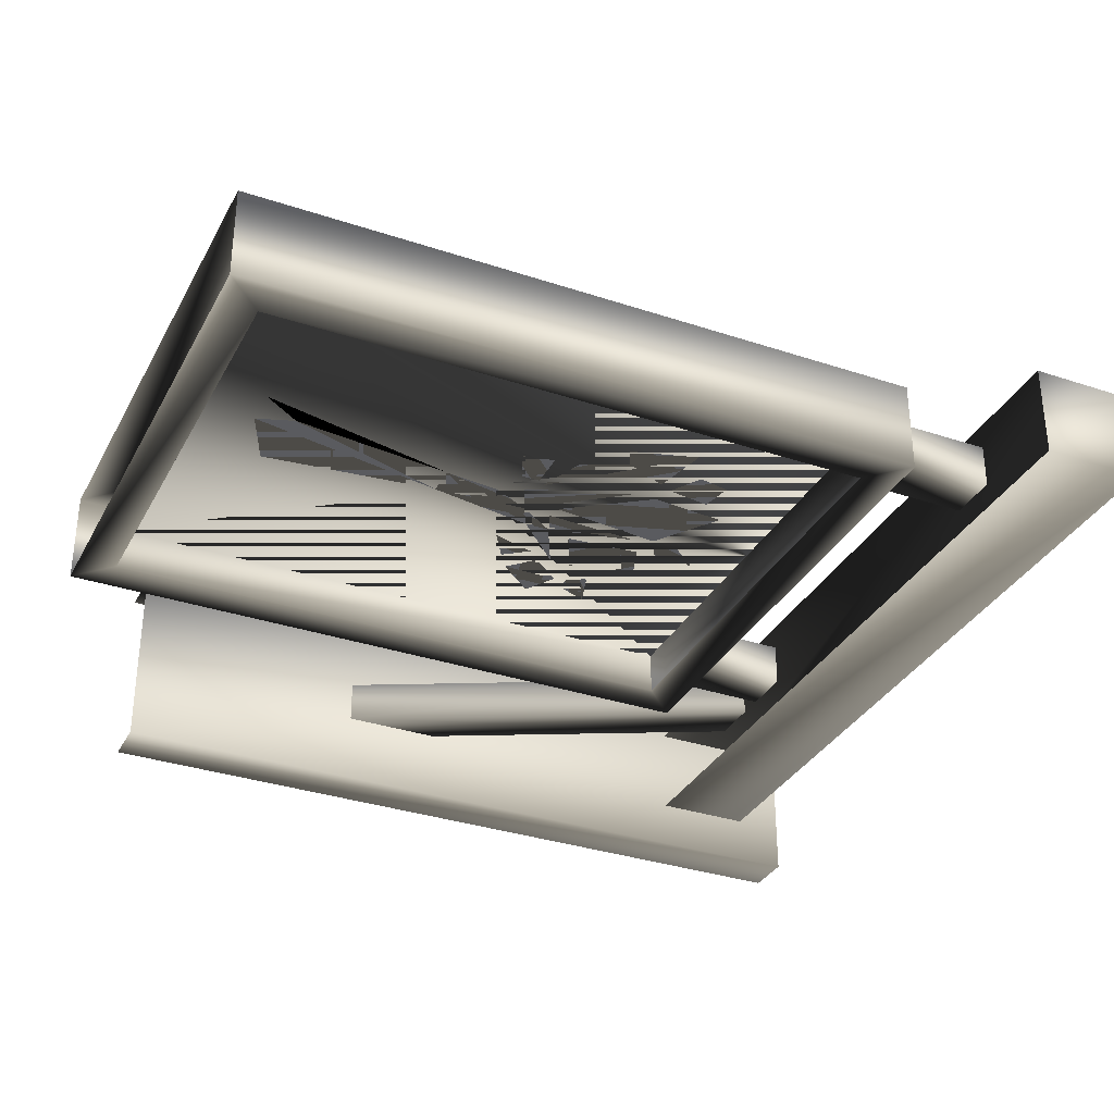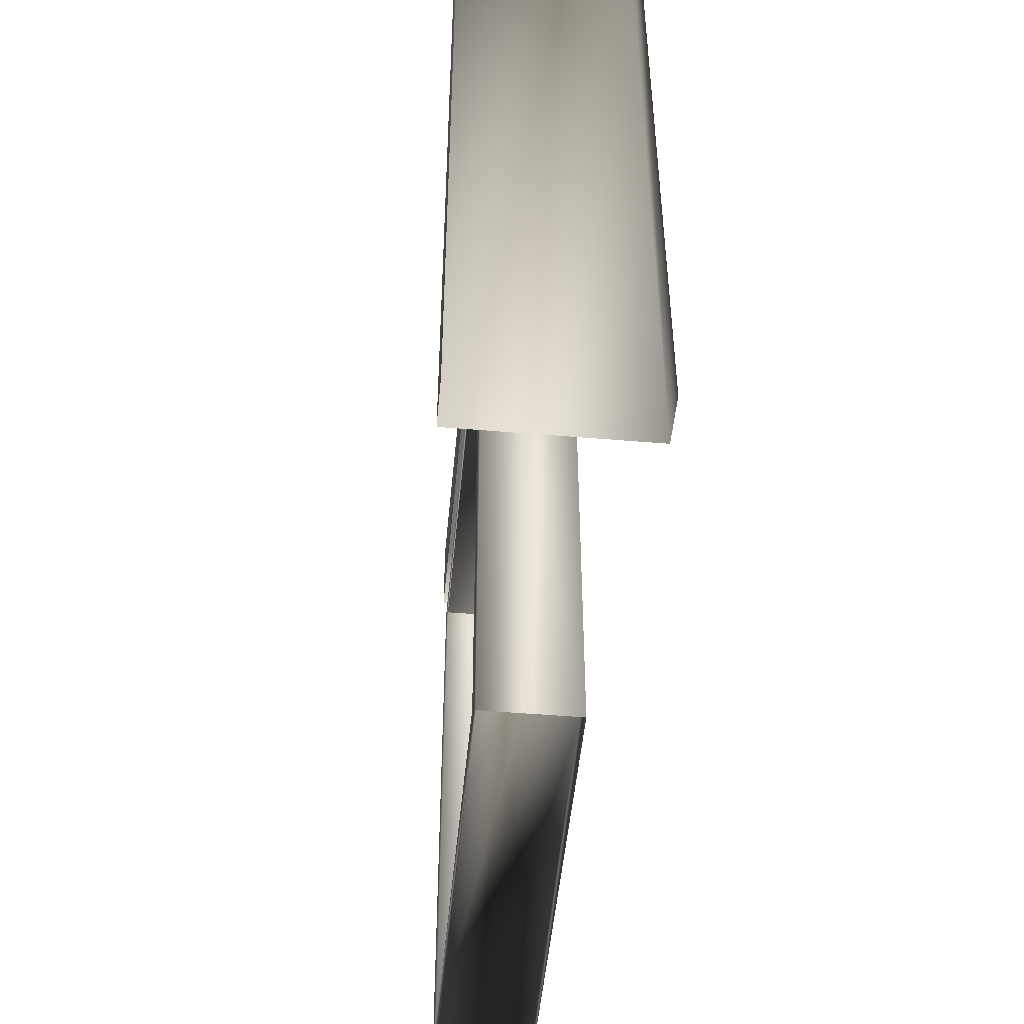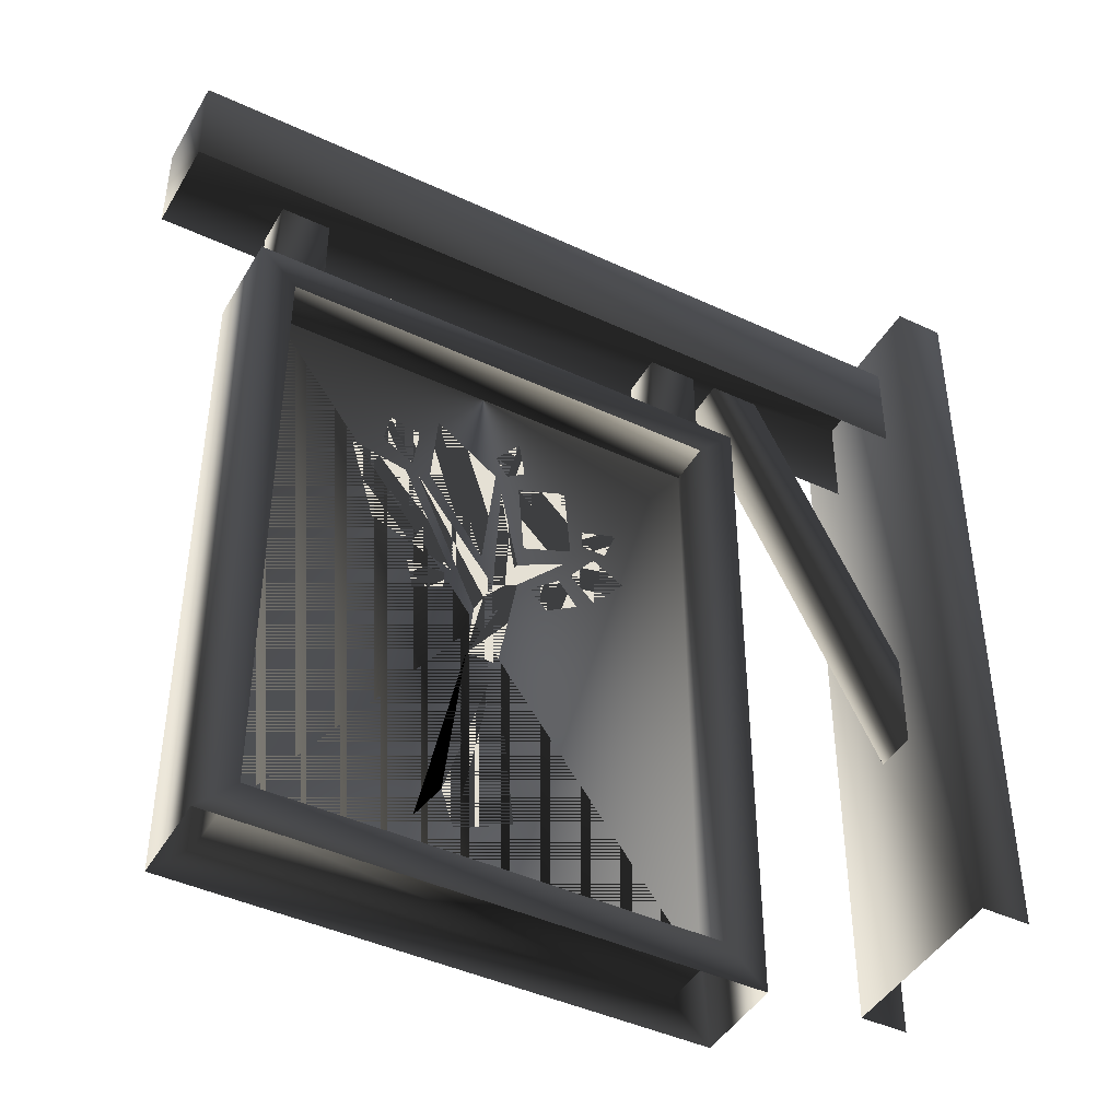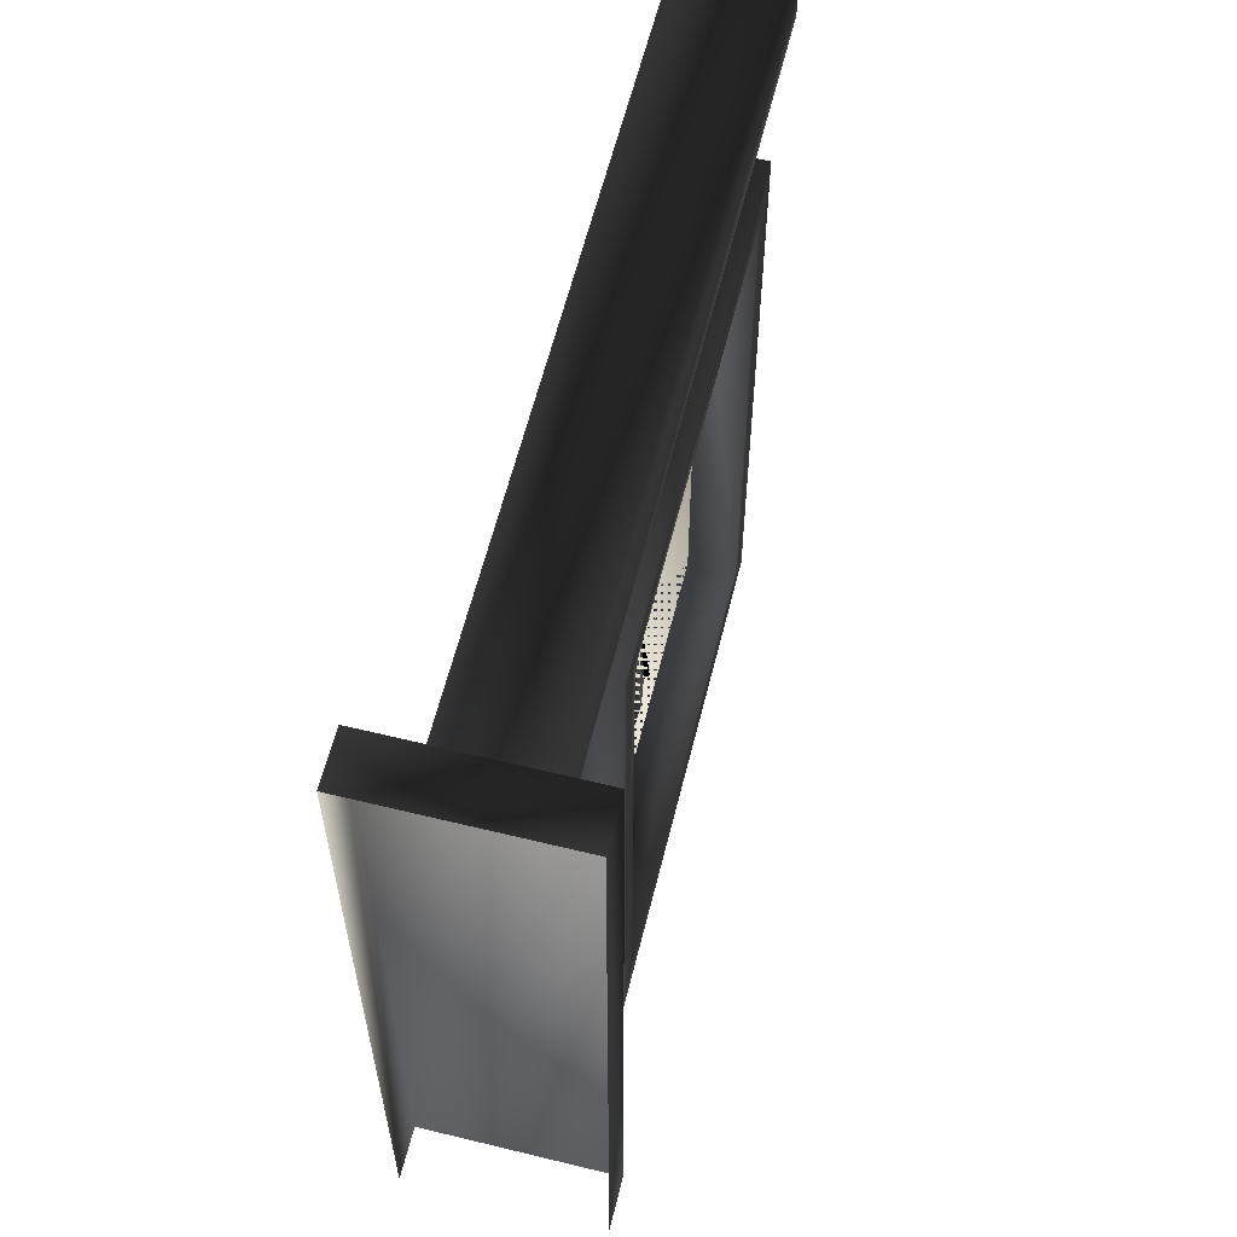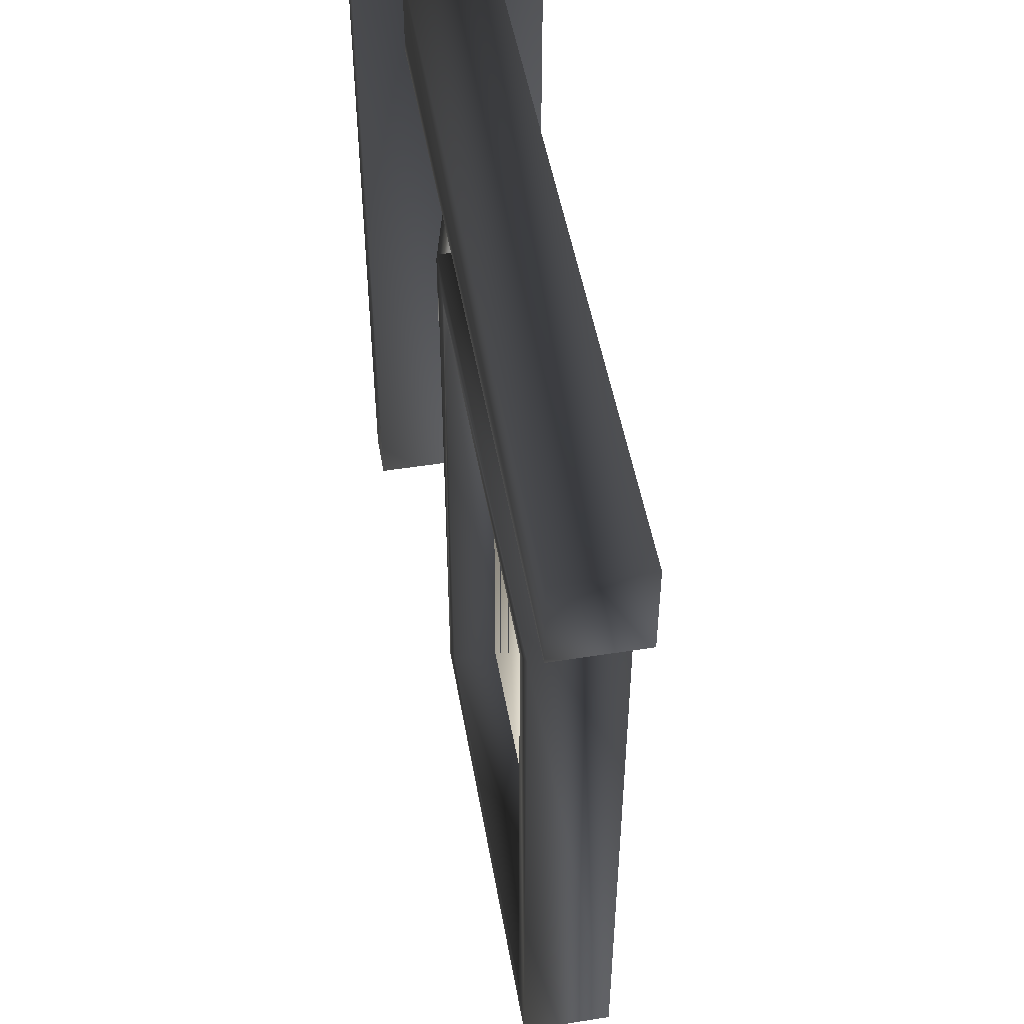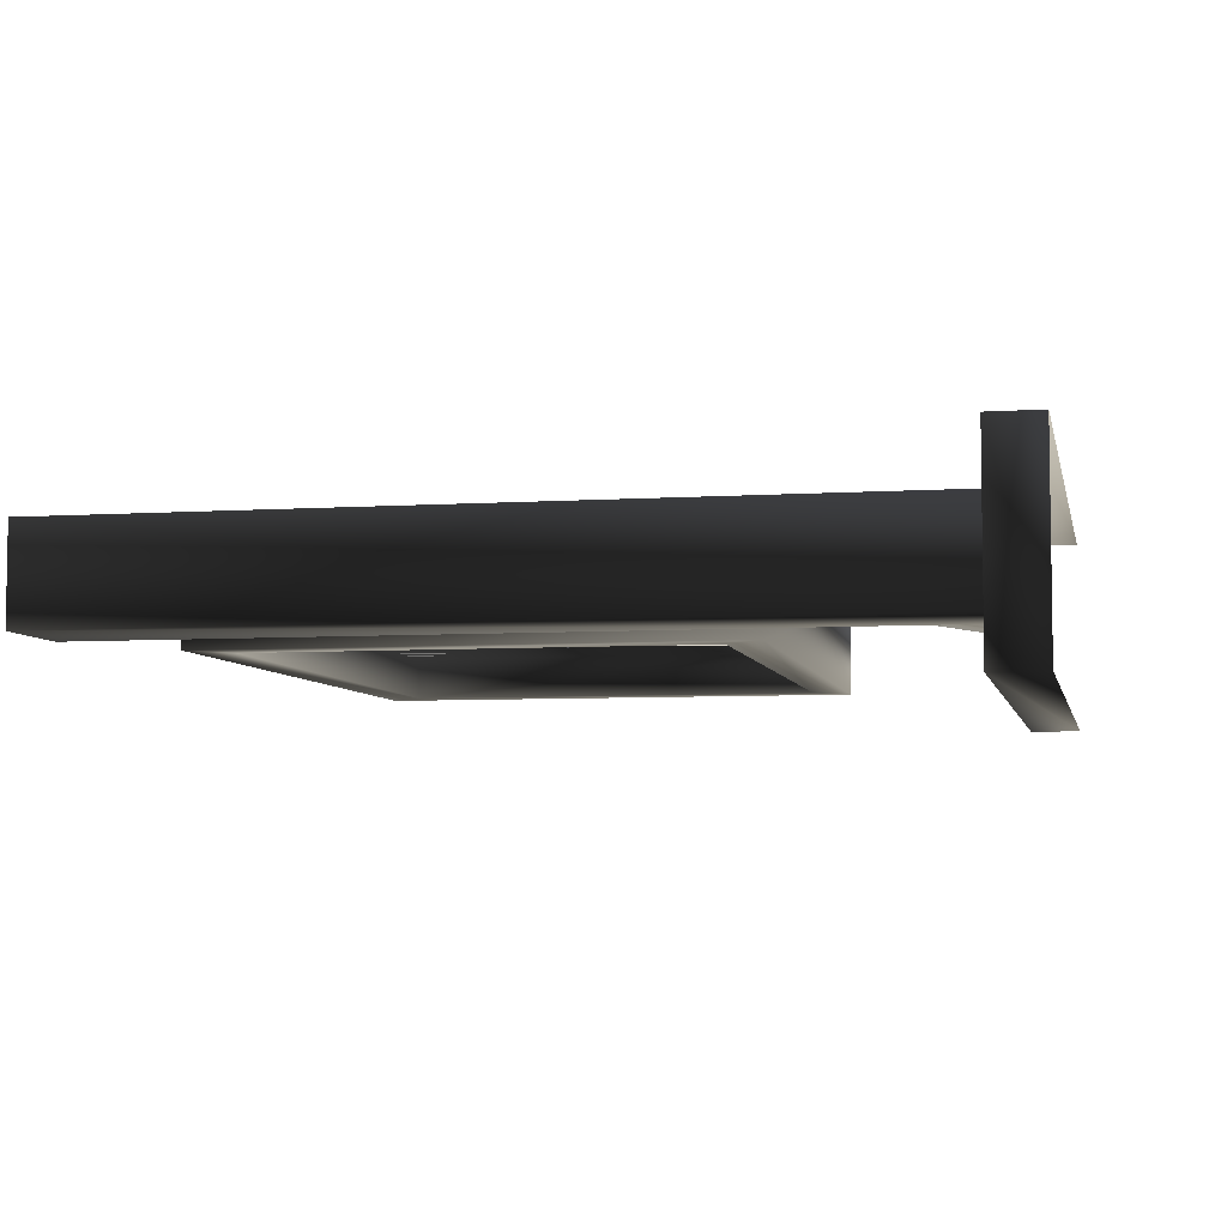
<metadata>
{"format":"obj","ext":"obj","renderer":"f3d","projection":"perspective","resolution":1024,"background":"white","views":[{"elev":-33.2,"azim":65.4,"up":"+Z"},{"elev":-49.6,"azim":-95.3,"up":"+Y"},{"elev":-44.1,"azim":151.4,"up":"+Y"},{"elev":60.9,"azim":-76.0,"up":"+Y"},{"elev":50.0,"azim":80.1,"up":"+Y"},{"elev":-5.8,"azim":-168.5,"up":"+Z"}]}
</metadata>
<code>
o 1922
v -56 112 -15
v -56 240 -15
v -56 240 16
v -56 112 16
v -64 240 16
v -64 112 16
v -64 240 -15
v -64 112 -15
v -56 168 4
v -32 216 4
v -32 216 -3
v -56 168 -3
v -56 152 -3
v -24 216 -3
v -24 216 4
v -56 152 4
v 71 216 -7
v 71 232 -7
v 71 232 8
v 71 216 8
v -56 232 8
v -56 216 8
v -56 232 -7
v -56 216 -7
v -12 200 4
v -12 200 -3
v -12 216 -3
v -12 216 4
v -20 200 4
v -20 216 4
v -20 200 -3
v -20 216 -3
v 55 200 4
v 55 200 -3
v 55 216 -3
v 55 216 4
v 47 200 4
v 47 216 4
v 47 200 -3
v 47 216 -3
v -24 200 8
v 59 200 8
v 59 200 -7
v -24 200 -7
v -24 92 8
v -18 194 8
v 53 194 8
v 59 92 8
v 59 92 -7
v 53 98 -7
v 53 194 -7
v -18 194 -7
v -18 98 -7
v -24 92 -7
v -18 98 8
v -18 98 0
v -18 194 0
v 53 98 8
v 53 98 0
v 53 194 0
v 0 173 0
v -6 175 0
v -4 170 0
v 0 170 0
v -2 168 0
v -7 165 0
v -2 159 0
v 2 163 0
v 9 157 0
v 4 161 0
v 1 157 0
v 6 154 0
v 10 165 0
v 11 177 0
v 3 180 0
v 2 168 0
v 15 182 0
v 11 187 0
v 10 181 0
v 13 179 0
v 26 173 0
v 25 185 0
v 15 178 0
v 17 160 0
v 34 177 0
v 33 182 0
v 28 181 0
v 29 174 0
v 35 160 0
v 39 174 0
v 30 172 0
v 22 155 0
v 23 151 0
v 28 149 0
v 29 154 0
v 23 154 0
v 14 140 0
v 22 114 0
v 19 140 0
v 11 157 0
v 15 155 0
v 20 108 0
v 11 112 0
v 26 108 0
v 18 149 0
v 11 161 0
v 3 165 0
v 14 175 0
v 28 172 0
f 1 2 3
f 1 3 4
f 4 3 5
f 4 5 6
f 7 5 3
f 7 3 2
f 7 2 8
f 8 2 1
f 9 10 11
f 9 11 12
f 12 11 13
f 13 11 14
f 13 14 15
f 13 15 16
f 16 15 9
f 9 15 10
f 17 18 19
f 17 19 20
f 20 19 21
f 20 21 22
f 23 21 19
f 23 19 18
f 23 18 24
f 24 18 17
f 25 26 27
f 25 27 28
f 25 28 29
f 29 28 30
f 29 30 31
f 31 30 32
f 31 32 26
f 26 32 27
f 33 34 35
f 33 35 36
f 33 36 37
f 37 36 38
f 37 38 39
f 39 38 40
f 39 40 34
f 34 40 35
f 41 42 43
f 41 43 44
f 41 44 45
f 41 45 46
f 41 46 42
f 42 46 47
f 42 47 48
f 42 48 49
f 42 49 43
f 43 49 50
f 43 50 51
f 43 51 44
f 44 51 52
f 44 52 53
f 44 53 54
f 44 54 45
f 45 55 46
f 46 55 56
f 46 56 57
f 57 56 53
f 57 53 52
f 47 58 48
f 48 58 55
f 48 55 45
f 50 49 54
f 50 54 53
f 50 53 56
f 50 56 59
f 50 59 51
f 51 59 60
f 60 59 58
f 60 58 47
f 55 58 59
f 55 59 56
f 56 59 60
f 56 60 57
f 56 57 59
f 59 57 60
f 61 62 63
f 61 63 64
f 61 64 62
f 62 64 63
f 65 66 67
f 65 67 68
f 65 68 66
f 66 68 67
f 69 70 71
f 69 71 72
f 69 72 70
f 70 72 71
f 73 74 75
f 73 75 76
f 73 76 74
f 74 76 75
f 77 78 79
f 77 79 80
f 77 80 78
f 78 80 79
f 81 82 83
f 81 83 84
f 81 84 82
f 82 84 83
f 85 86 87
f 85 87 88
f 85 88 86
f 86 88 87
f 89 90 91
f 89 91 92
f 89 92 90
f 90 92 91
f 93 94 95
f 93 95 96
f 93 96 94
f 94 96 95
f 97 98 99
f 97 99 100
f 97 100 101
f 97 101 99
f 97 99 98
f 97 98 102
f 97 102 98
f 102 97 103
f 102 103 97
f 98 104 99
f 98 99 104
f 100 99 105
f 100 105 101
f 100 101 106
f 100 106 107
f 100 107 106
f 100 106 108
f 100 108 101
f 101 108 106
f 105 109 101
f 105 101 109
f 101 105 99

</code>
